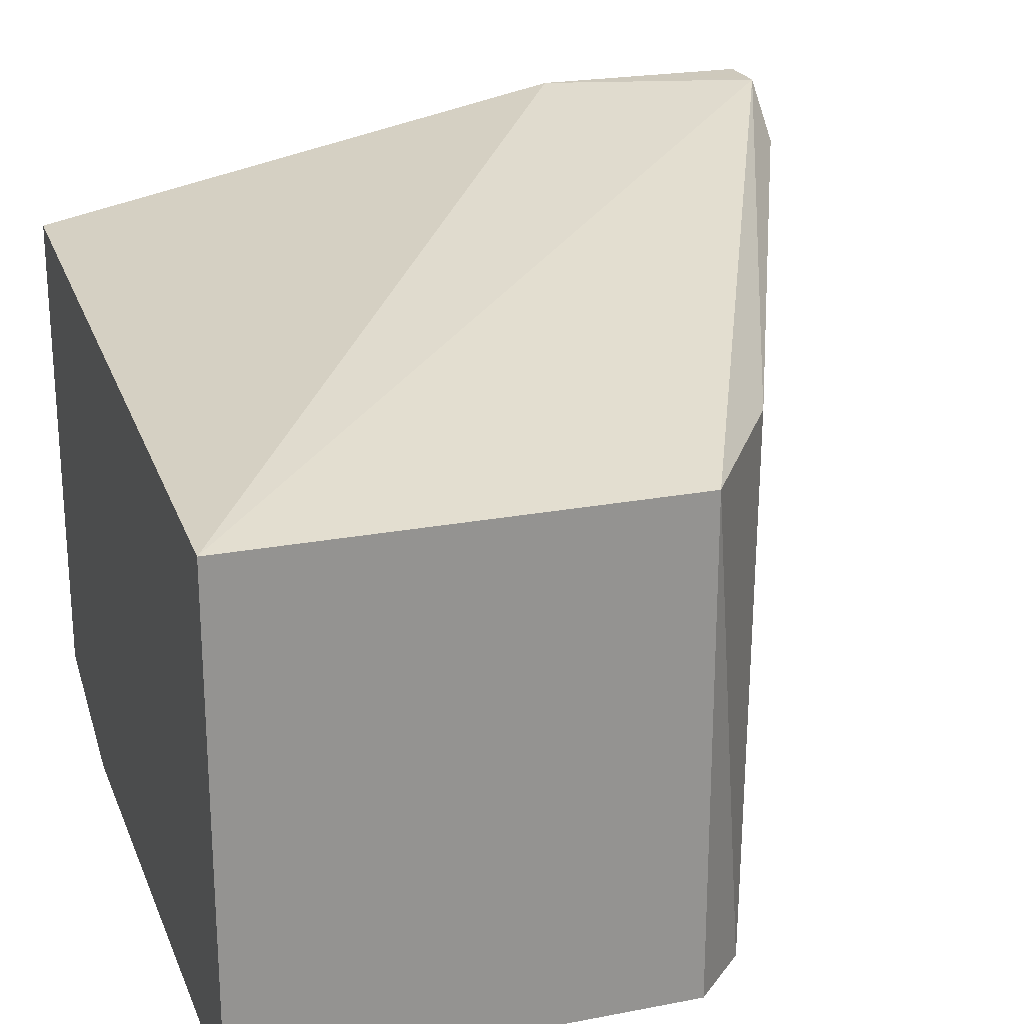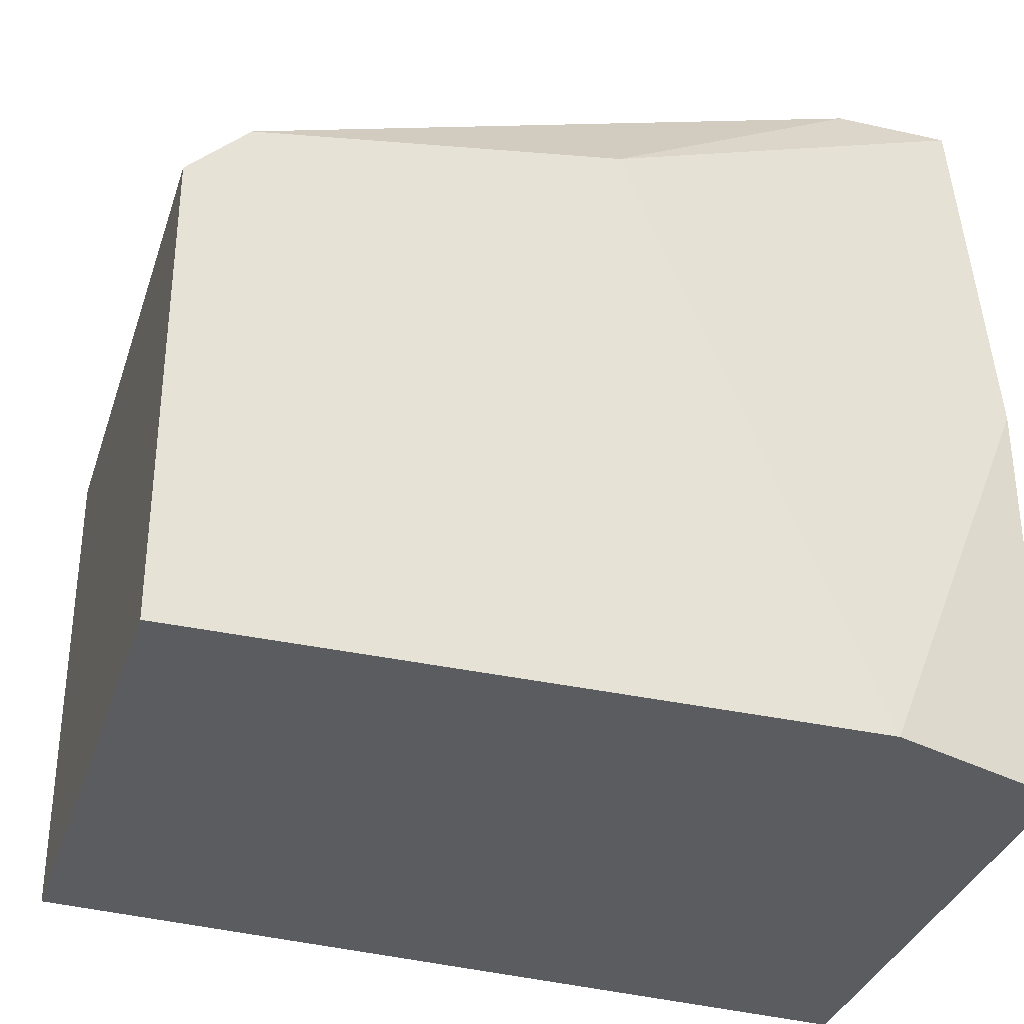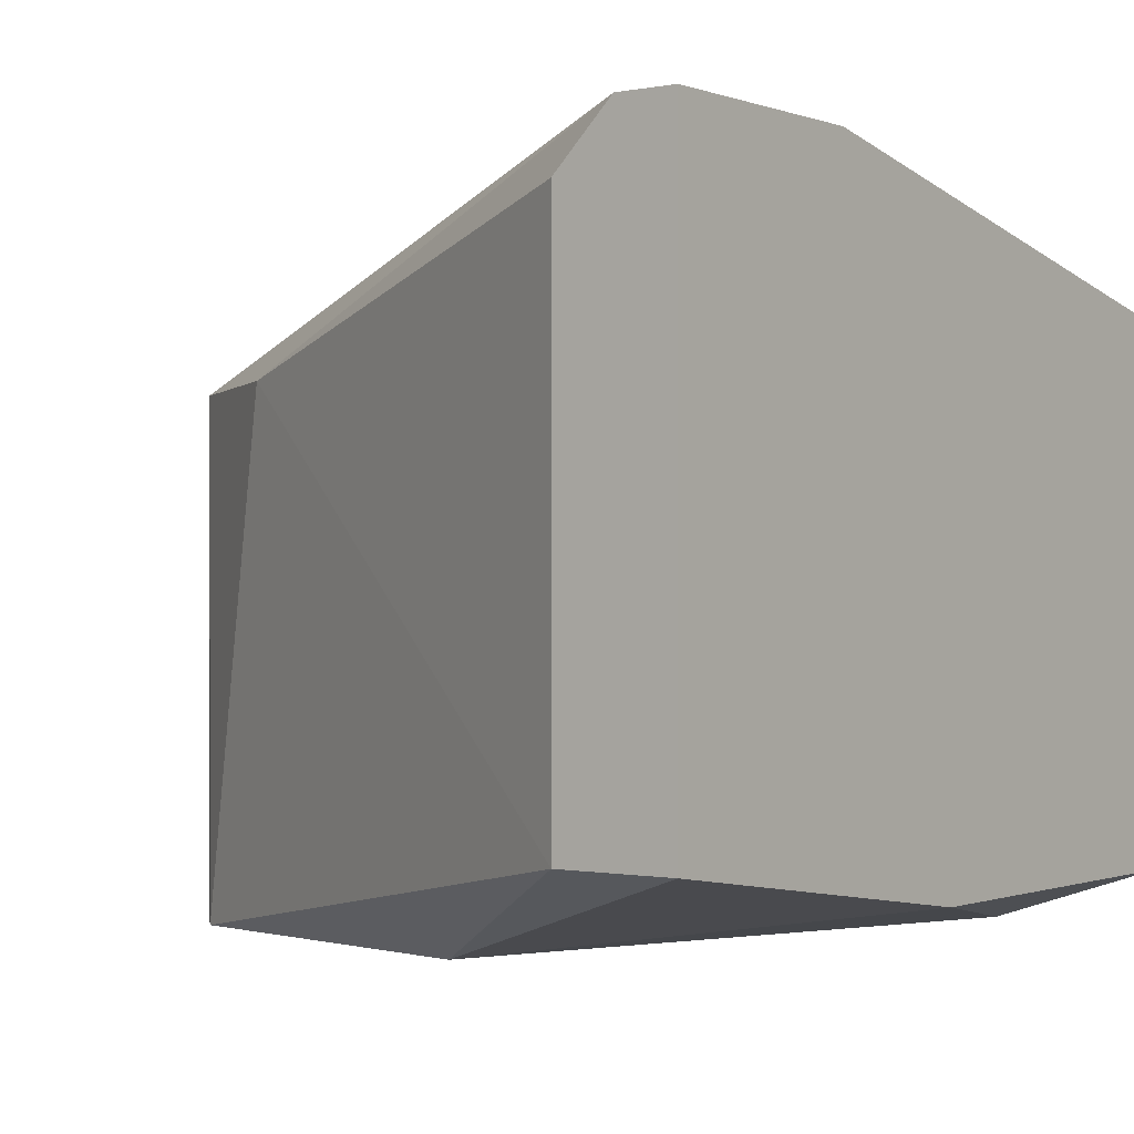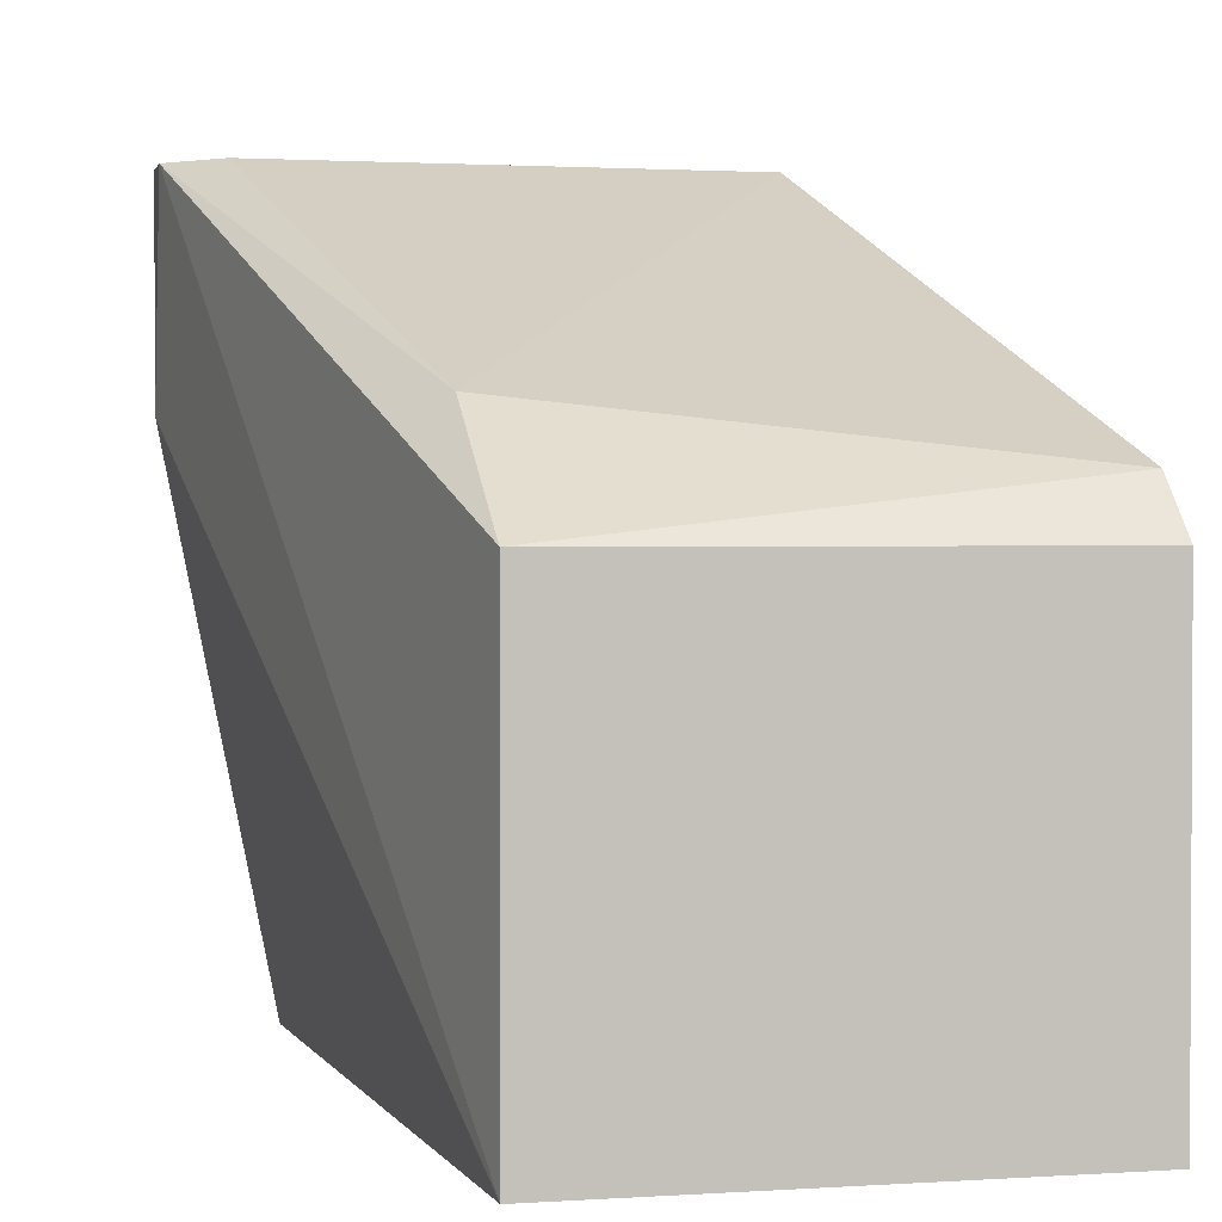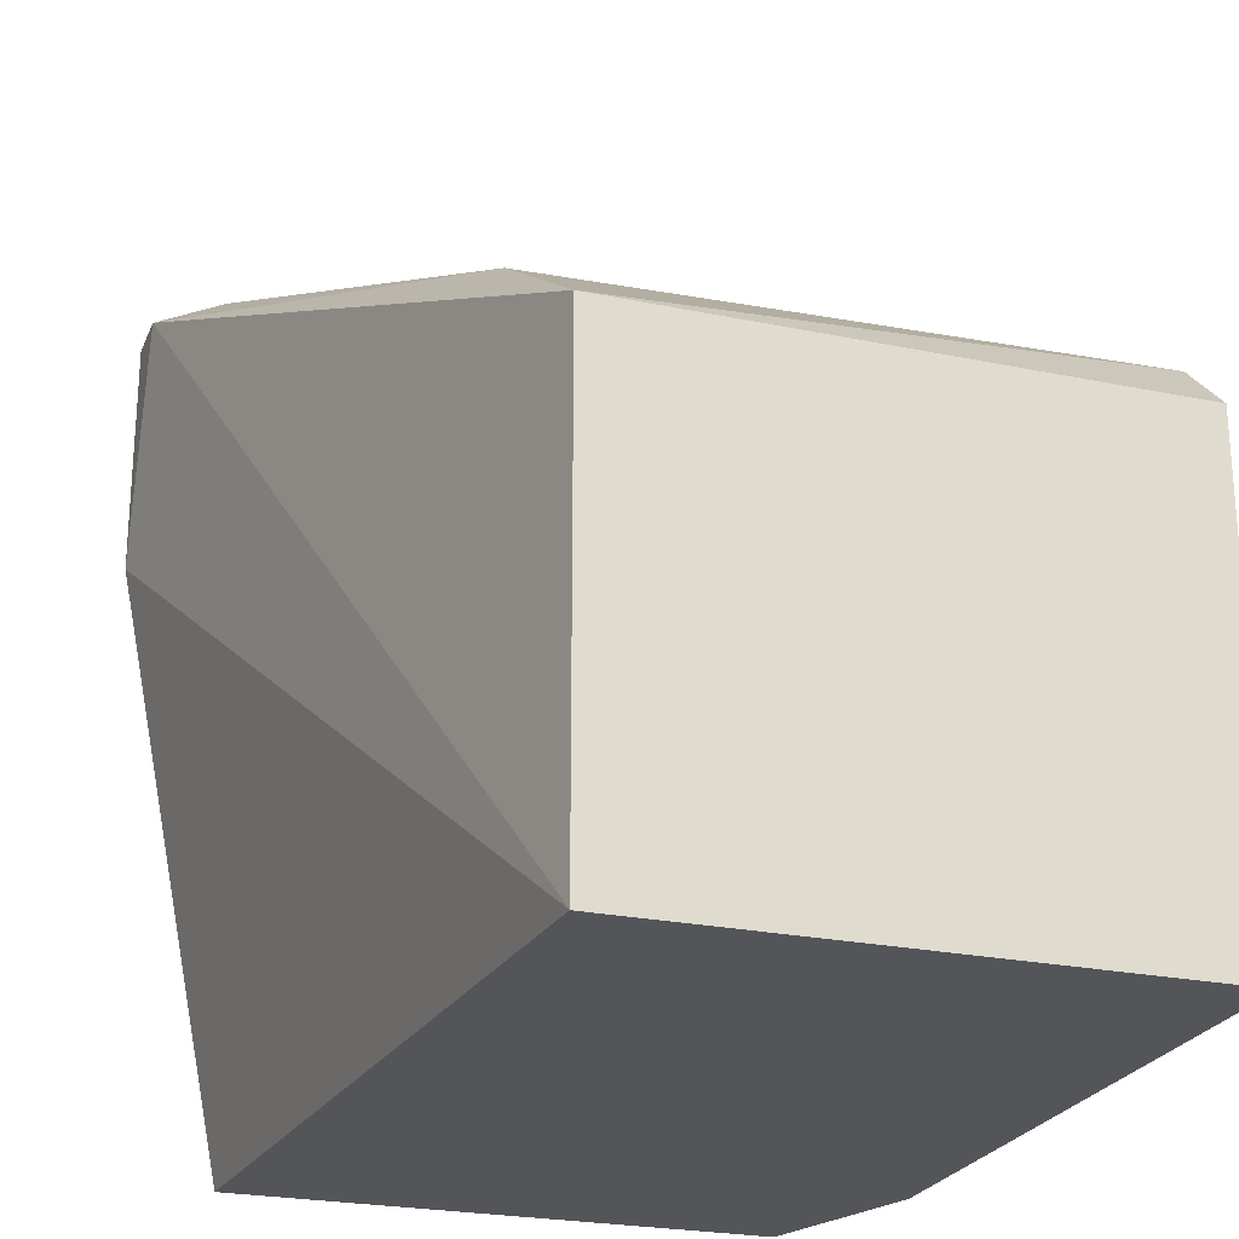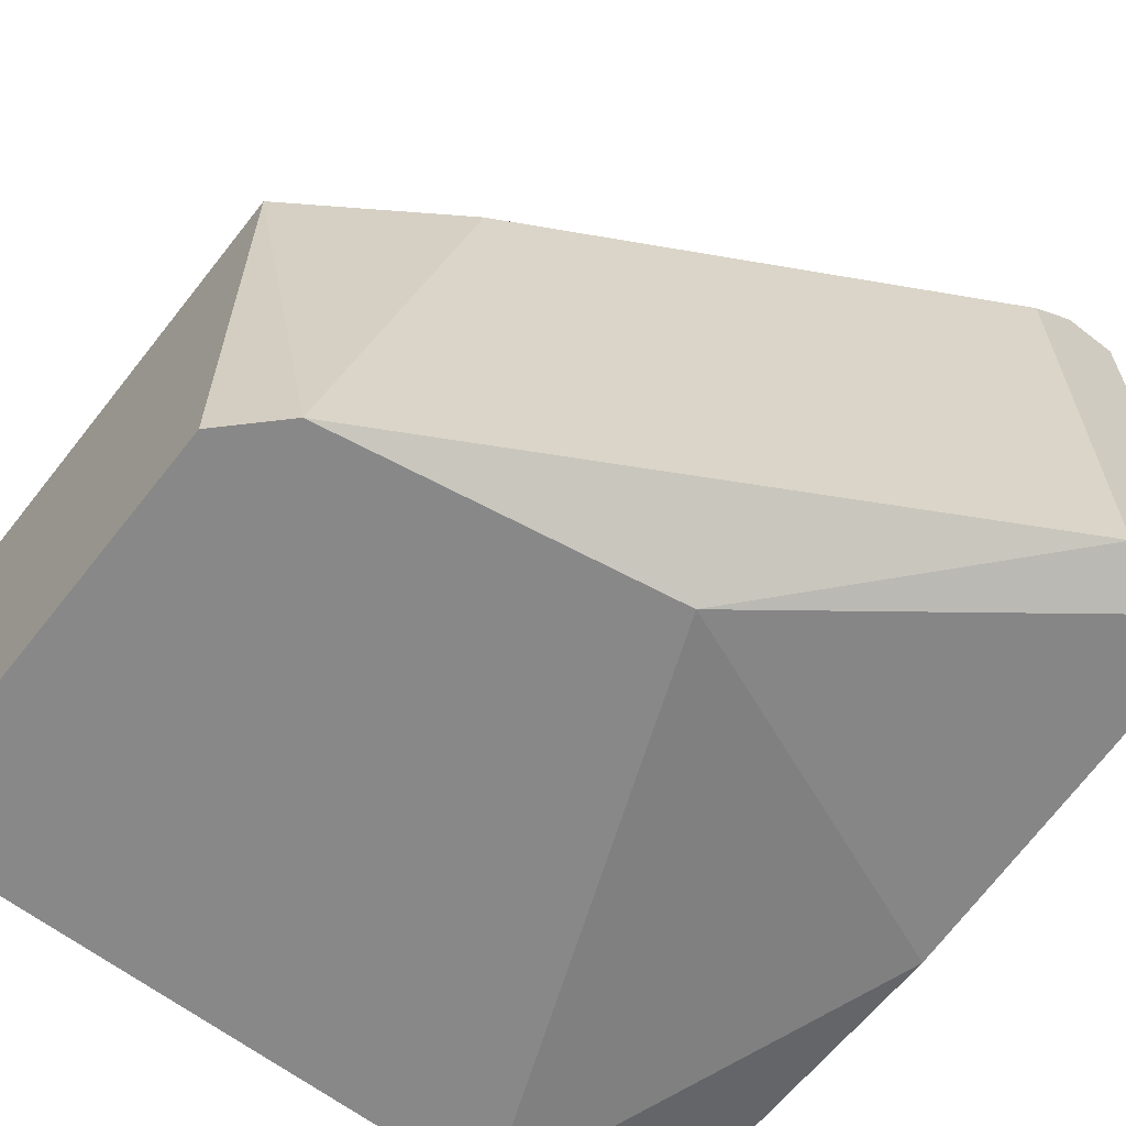
<metadata>
{"format":"obj","ext":"obj","renderer":"f3d","projection":"perspective","resolution":1024,"background":"white","views":[{"elev":22.6,"azim":71.7,"up":"+Z"},{"elev":-34.1,"azim":163.1,"up":"+Y"},{"elev":-0.5,"azim":-143.1,"up":"+Z"},{"elev":1.7,"azim":77.0,"up":"+Y"},{"elev":-24.3,"azim":71.0,"up":"+Y"},{"elev":-62.8,"azim":141.9,"up":"+Z"}]}
</metadata>
<code>
v -0.01146 0.01968 -0.02491
v -0.01146 0.01633 -0.03721
v -0.01146 0.02416 -0.02491
v -0.01146 0.02416 -0.03609
v -0.01146 0.008503 -0.03721
v -0.01146 0.008503 -0.02714
v -0.009223 0.02416 -0.03609
v -0.009223 0.02416 -0.02602
v 0.000838 0.01968 -0.02826
v -0.01034 0.02416 -0.02491
v -0.003634 0.01968 -0.03833
v 0.003076 0.01857 -0.03833
v 0.004195 0.008503 -0.03833
v 0.004195 0.008503 -0.02826
v 0.004195 0.01745 -0.03833
v 0.004195 0.01745 -0.02826
v -0.008105 0.008503 -0.03833
f 1 10 3
f 6 17 13
f 6 13 14
f 13 16 14
f 13 17 12
f 8 7 4
f 6 14 1
f 4 6 1
f 17 6 5
f 6 4 5
f 12 17 11
f 7 12 11
f 4 7 11
f 14 16 10
f 8 4 10
f 1 14 10
f 16 13 15
f 12 16 15
f 13 12 15
f 7 8 9
f 12 7 9
f 16 12 9
f 8 10 9
f 10 16 9
f 17 5 2
f 5 4 2
f 11 17 2
f 4 11 2
f 4 1 3
f 10 4 3

</code>
